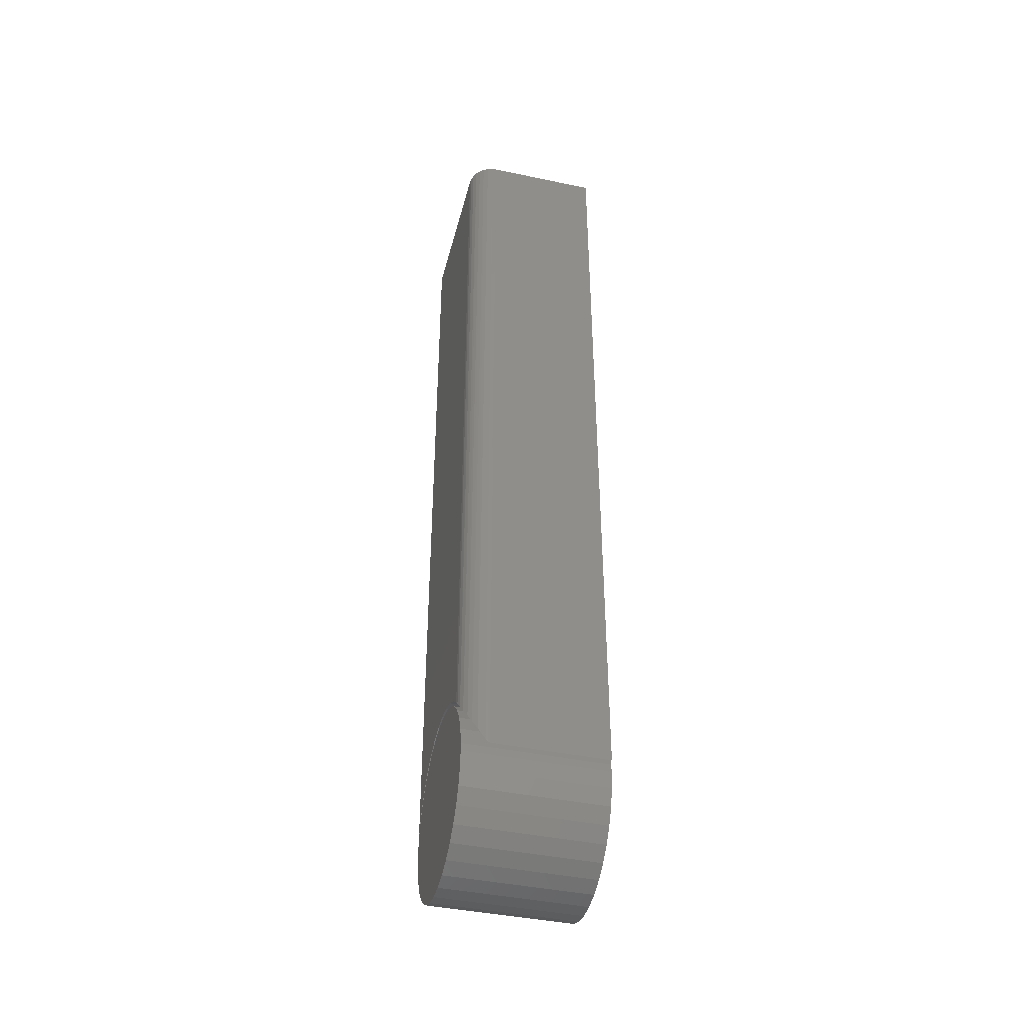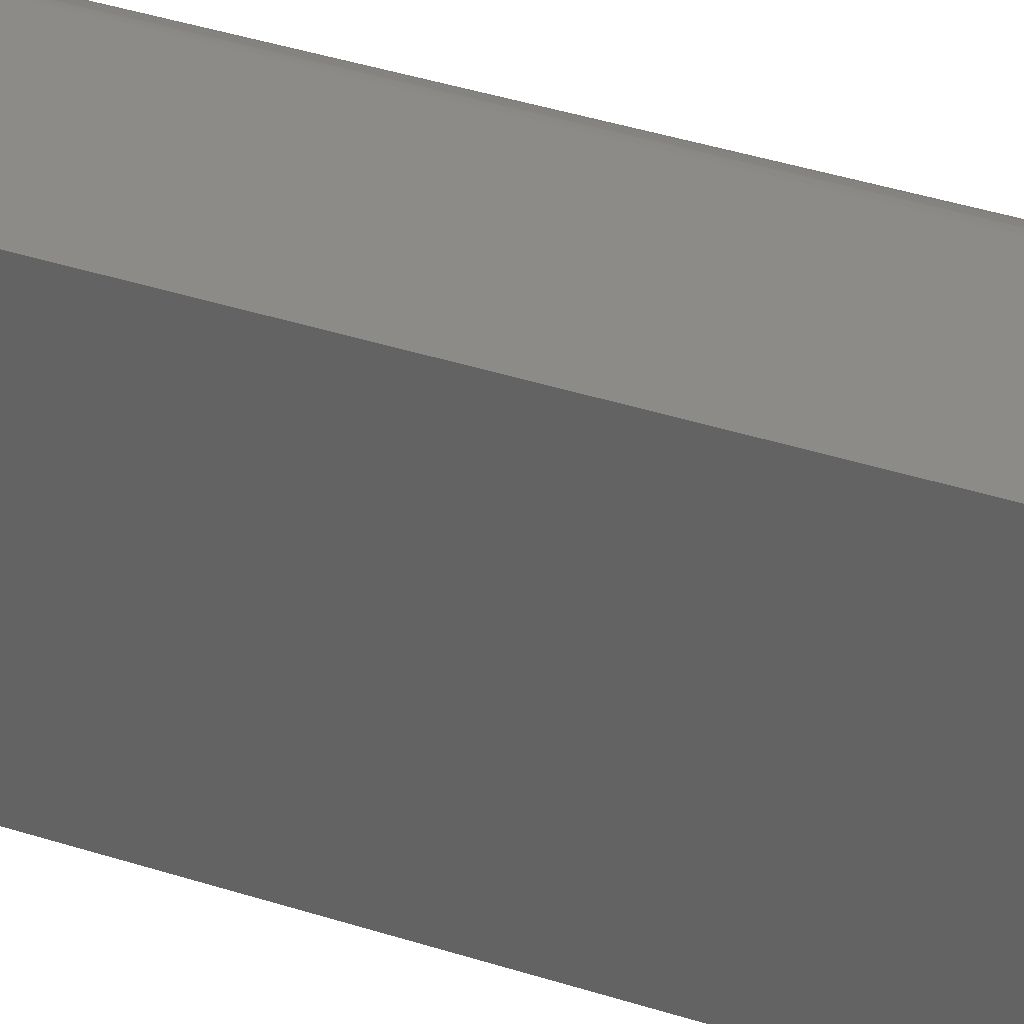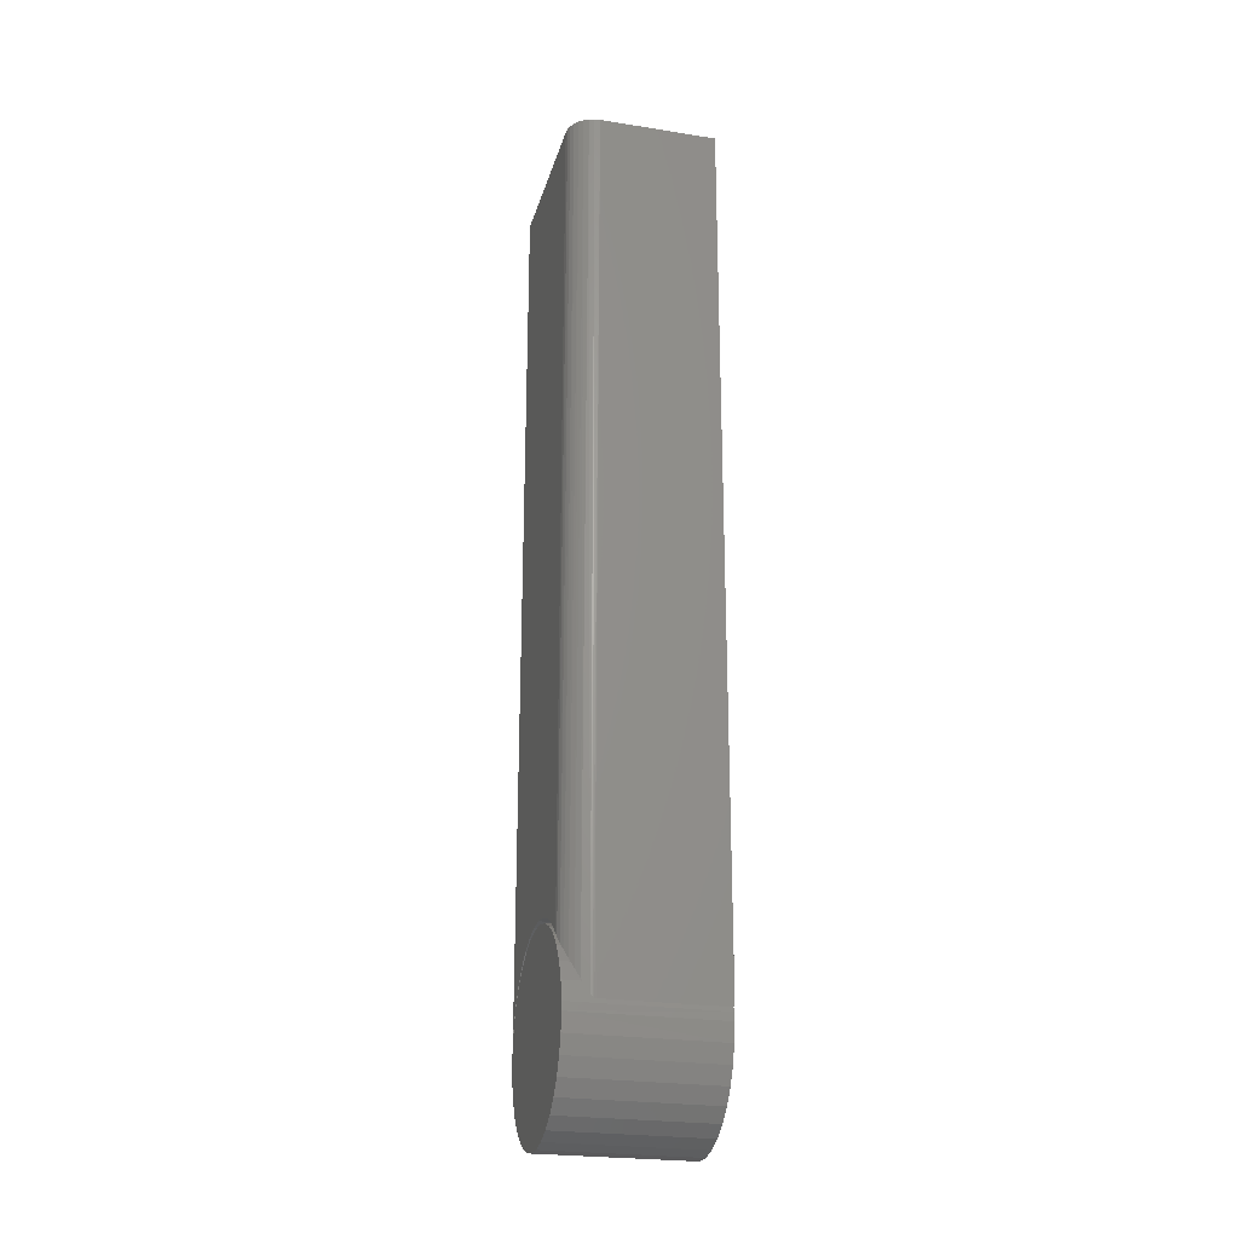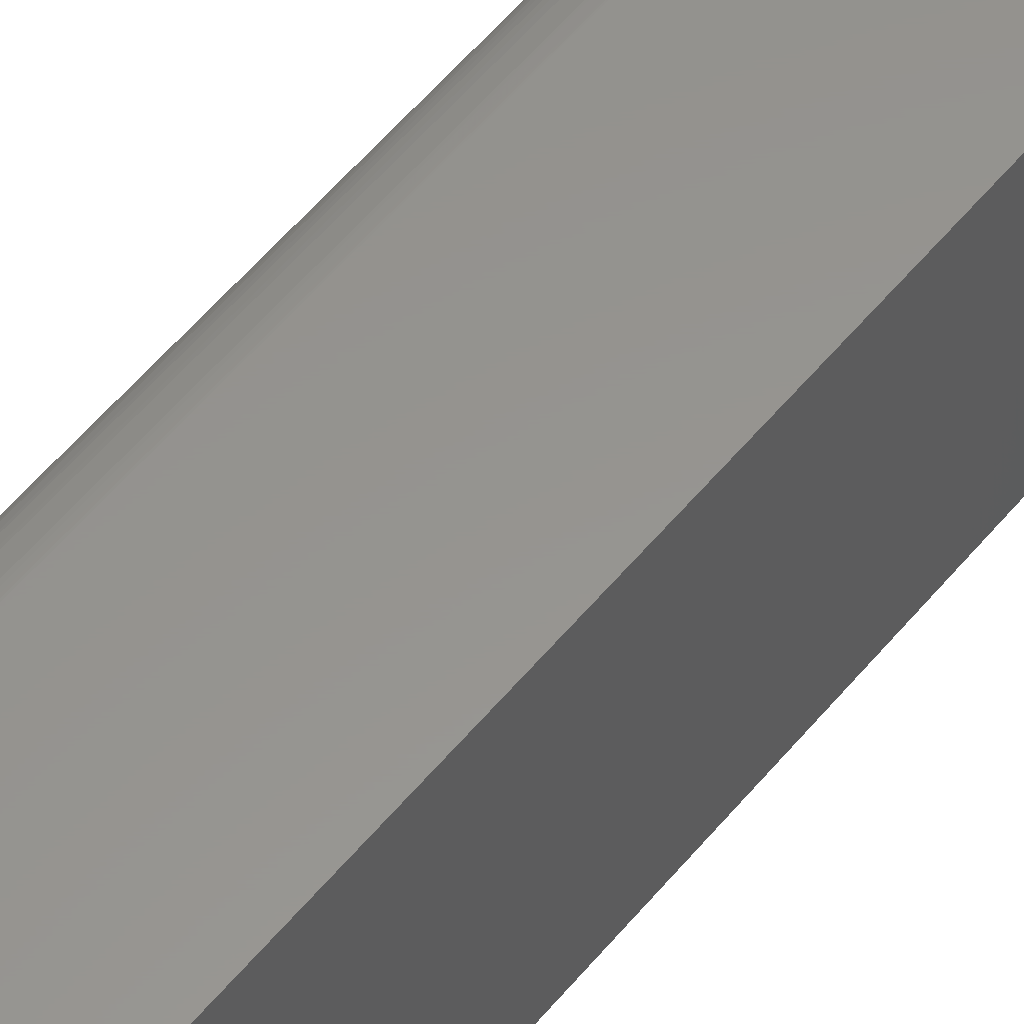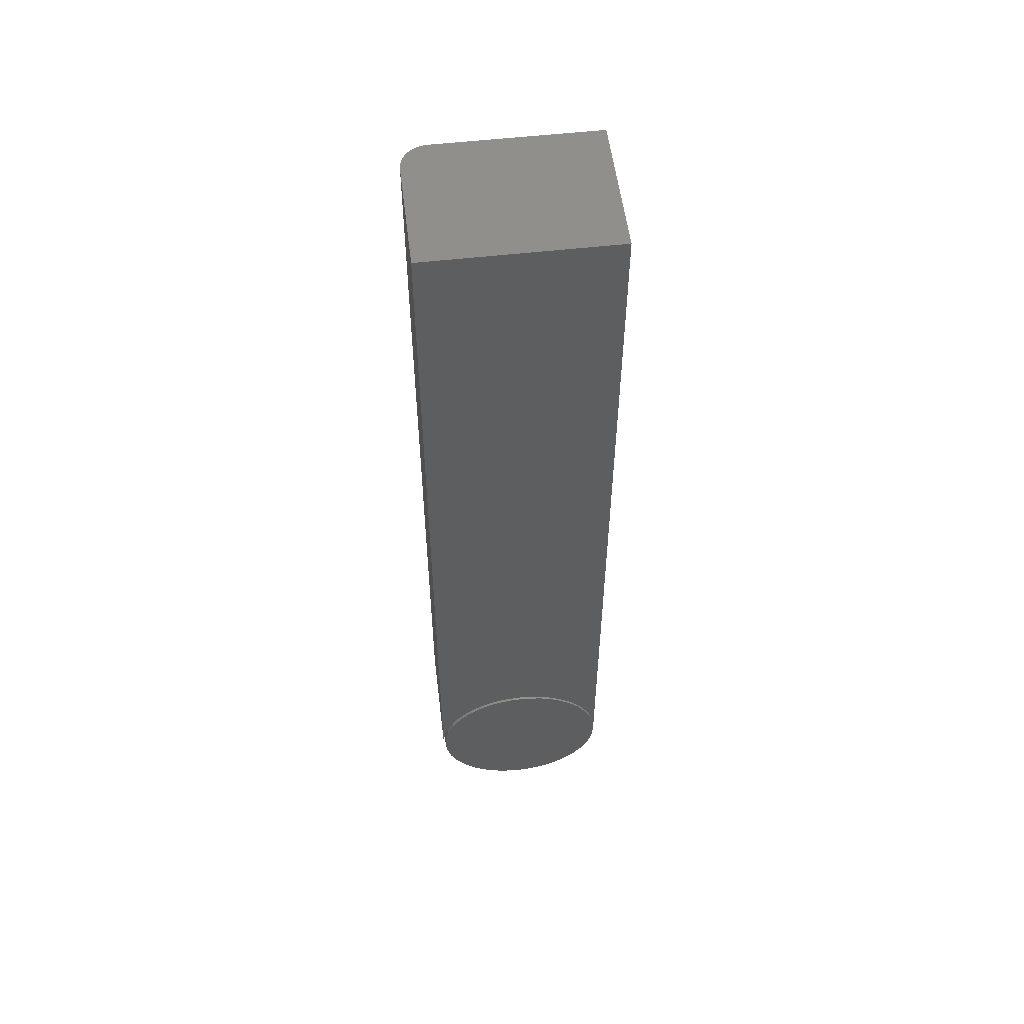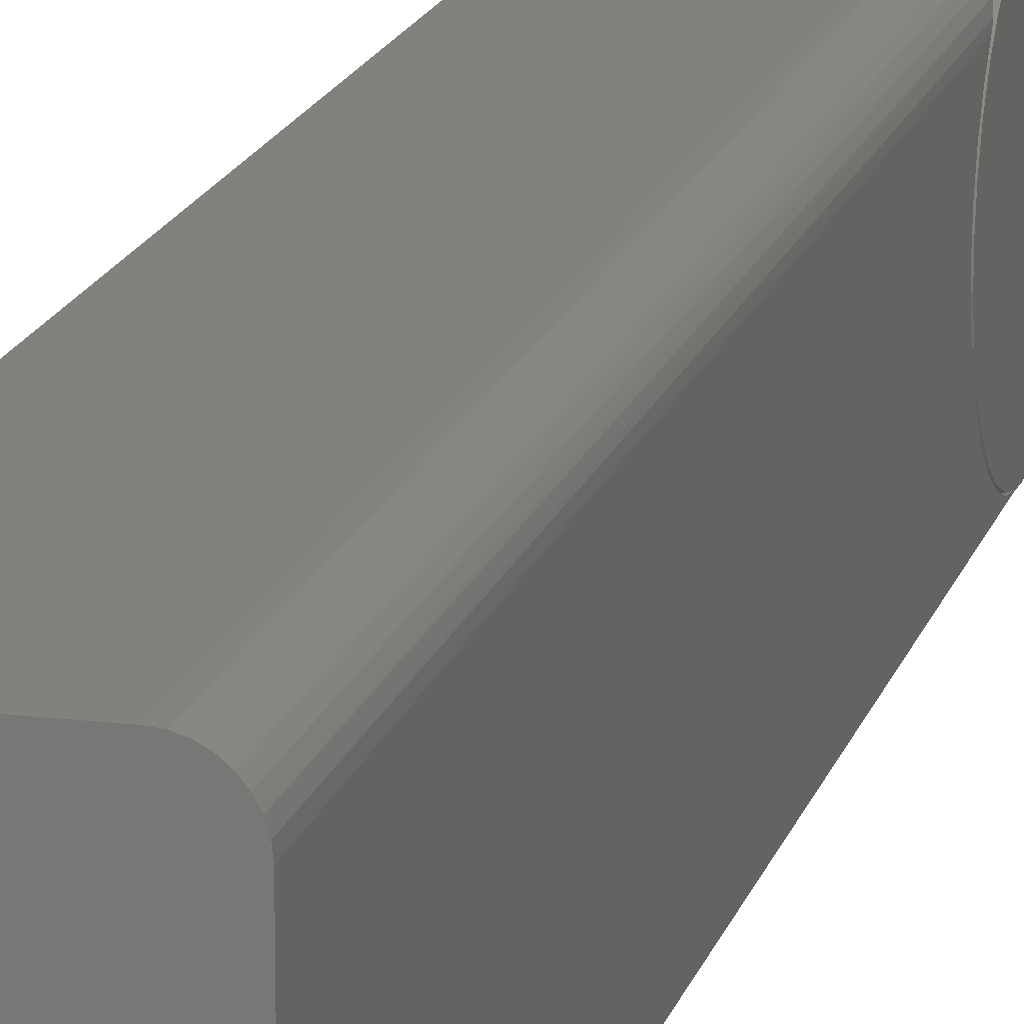
<metadata>
{"format":"stl","ext":"stl","renderer":"f3d","projection":"perspective","resolution":1024,"background":"white","views":[{"elev":-42.0,"azim":165.8,"up":"+Z"},{"elev":34.3,"azim":-65.6,"up":"+Y"},{"elev":-24.4,"azim":165.4,"up":"+Z"},{"elev":57.4,"azim":-140.7,"up":"+Y"},{"elev":54.6,"azim":-96.9,"up":"+Z"},{"elev":16.3,"azim":14.1,"up":"+Y"}]}
</metadata>
<code>
# stl→obj: 120 verts, 236 faces
v 0.2031 -0.2652 -0.6016
v 0.2031 -0.2656 -0.606
v 0.2031 -0.004762 -0.5804
v 0.2031 -0.1176 -0.485
v 0.2031 -0.1436 -0.4846
v 0.2031 -0.1693 -0.4892
v 0.2031 -0.09212 -0.4905
v 0.2031 -0.1935 -0.4988
v 0.2031 -0.0682 -0.5008
v 0.2031 6.848e-19 -0.606
v 0.2031 -0.07333 -0.7367
v 0.2031 -0.1693 -0.7456
v 0.2031 -0.09629 -0.7456
v 0.2031 -0.1451 -0.7502
v 0.2031 -0.1205 -0.7502
v 0.2031 -0.04676 -0.5156
v 0.2031 -0.2155 -0.5128
v 0.2031 -0.02859 -0.5343
v 0.2031 -0.2342 -0.5309
v 0.2031 -0.01442 -0.5562
v 0.2031 -0.2491 -0.5523
v 0.2031 -0.2596 -0.5762
v 0.2031 0 -0.6172
v 0.2031 -0.2661 -0.6172
v 0.2031 -0.001737 -0.6417
v 0.2031 -0.2639 -0.6417
v 0.2031 -0.00844 -0.6654
v 0.2031 -0.2572 -0.6654
v 0.2031 -0.01939 -0.6875
v 0.2031 -0.2462 -0.6875
v 0.2031 -0.03421 -0.7071
v 0.2031 -0.2314 -0.7071
v 0.2031 -0.0524 -0.7238
v 0.2031 -0.2132 -0.7238
v 0.2031 -0.1923 -0.7367
v -4.114e-18 -0.004762 -0.5804
v -1.27e-18 -0.2656 -0.606
v 0 -0.2656 -0.6016
v -1.424e-17 -0.1693 -0.4892
v -1.475e-17 -0.1436 -0.4846
v -1.47e-17 -0.1176 -0.485
v -1.409e-17 -0.09212 -0.4905
v -1.318e-17 -0.1935 -0.4988
v -1.295e-17 -0.0682 -0.5008
v -1.242e-18 6.848e-19 -0.606
v 1.423e-17 -0.09629 -0.7456
v 1.423e-17 -0.1693 -0.7456
v 1.324e-17 -0.07333 -0.7367
v 1.474e-17 -0.1451 -0.7502
v 1.474e-17 -0.1205 -0.7502
v -4.582e-18 -0.2596 -0.5762
v -7.232e-18 -0.2491 -0.5523
v -6.801e-18 -0.01442 -0.5562
v -9.606e-18 -0.2342 -0.5309
v -9.228e-18 -0.02859 -0.5343
v -1.161e-17 -0.2155 -0.5128
v -1.13e-17 -0.04676 -0.5156
v 1.324e-17 -0.1923 -0.7367
v 1.18e-17 -0.2132 -0.7238
v 1.18e-17 -0.0524 -0.7238
v 9.959e-18 -0.2314 -0.7071
v 9.959e-18 -0.03421 -0.7071
v 7.776e-18 -0.2462 -0.6875
v 7.776e-18 -0.01939 -0.6875
v 5.326e-18 -0.2572 -0.6654
v 5.326e-18 -0.00844 -0.6654
v 2.695e-18 -0.2639 -0.6417
v 2.695e-18 -0.001737 -0.6417
v 0 -0.2656 -0.6172
v -2.818e-20 0.0004913 -0.6172
v 0.2031 -0.03528 0.6172
v 0.2031 -0.2383 -0.531
v 0.2031 -0.2209 -0.5122
v 0.2031 -0.2003 -0.4971
v 0.2031 -0.1772 -0.4861
v 0.2031 -0.1525 -0.4797
v 0.2031 -0.127 -0.478
v 0.2031 -0.1017 -0.4812
v 0.2031 -0.07736 -0.489
v 0.2031 -0.05496 -0.5013
v 0.2031 -0.03528 -0.5176
v 0.2031 -0.2656 0.6172
v 0.2031 -0.261 -0.5764
v 0.2031 -0.2518 -0.5526
v -1.106e-17 -0.03951 -0.5135
v 0.2027 -0.02935 -0.5239
v -1.399e-17 -0.18 -0.4872
v -1.475e-17 -0.1559 -0.4803
v -1.501e-17 -0.1309 -0.478
v -1.475e-17 -0.106 -0.4803
v -1.399e-17 -0.08188 -0.4872
v -1.274e-17 -0.05947 -0.4984
v 0.1658 0.003745 -0.6011
v 0.1678 0.003601 -0.5996
v 0.1641 0.003783 -0.6016
v -4.026e-18 -0.0006716 -0.5769
v -1.288e-18 0.003783 -0.6016
v 0.1708 0.003201 -0.5961
v 0.1812 -0.0001968 -0.5787
v 0.1877 -0.004203 -0.566
v 0.1931 -0.009164 -0.5544
v -6.625e-18 -0.009601 -0.5535
v -1.274e-17 -0.2024 -0.4984
v -1.106e-17 -0.2223 -0.5135
v -8.997e-18 -0.2391 -0.5321
v -6.625e-18 -0.2522 -0.5535
v -4.026e-18 -0.2612 -0.5769
v 0.1977 -0.01538 -0.5429
v 0.2008 -0.02189 -0.5332
v -8.997e-18 -0.0227 -0.5321
v -1.353e-16 0.003783 0.6172
v -1.353e-16 -0.2656 0.6172
v 0.1917 -0.007658 0.6172
v 0.2002 -0.02033 0.6172
v 0.1965 -0.01358 0.6172
v 0.2024 -0.02766 0.6172
v 0.1858 -0.0028 0.6172
v 0.179 0.0008094 0.6172
v 0.1717 0.003032 0.6172
v 0.1641 0.003783 0.6172
f 1 2 3
f 4 5 6
f 4 6 7
f 7 6 8
f 7 8 9
f 2 10 3
f 11 12 13
f 13 12 14
f 13 14 15
f 9 8 16
f 16 8 17
f 16 17 18
f 18 17 19
f 18 19 20
f 20 19 21
f 20 21 3
f 3 21 22
f 3 22 1
f 10 2 23
f 23 2 24
f 23 24 25
f 25 24 26
f 25 26 27
f 27 26 28
f 27 28 29
f 29 28 30
f 29 30 31
f 31 30 32
f 31 32 33
f 33 32 34
f 33 34 11
f 11 34 35
f 11 35 12
f 36 37 38
f 39 40 41
f 42 39 41
f 43 39 42
f 44 43 42
f 36 45 37
f 46 47 48
f 49 47 46
f 50 49 46
f 38 51 36
f 36 51 52
f 36 52 53
f 53 52 54
f 53 54 55
f 55 54 56
f 55 56 57
f 57 56 43
f 57 43 44
f 47 58 48
f 48 58 59
f 48 59 60
f 60 59 61
f 60 61 62
f 62 61 63
f 62 63 64
f 64 63 65
f 64 65 66
f 66 65 67
f 66 67 68
f 68 67 69
f 68 69 70
f 70 69 37
f 70 37 45
f 37 69 2
f 2 69 24
f 70 45 23
f 23 45 10
f 70 23 68
f 68 23 25
f 68 25 66
f 66 25 27
f 66 27 64
f 64 27 29
f 64 29 62
f 62 29 31
f 62 31 60
f 60 31 33
f 60 33 48
f 48 33 11
f 48 11 46
f 46 11 13
f 46 13 50
f 50 13 15
f 50 15 49
f 49 15 14
f 49 14 47
f 47 14 12
f 47 12 58
f 58 12 35
f 58 35 59
f 59 35 34
f 59 34 61
f 61 34 32
f 61 32 63
f 63 32 30
f 63 30 65
f 65 30 28
f 65 28 67
f 67 28 26
f 67 26 69
f 69 26 24
f 1 38 2
f 2 38 37
f 38 1 51
f 51 1 22
f 51 22 52
f 52 22 21
f 52 21 54
f 54 21 19
f 54 19 56
f 56 19 17
f 56 17 43
f 43 17 8
f 43 8 39
f 39 8 6
f 39 6 40
f 40 6 5
f 40 5 41
f 41 5 4
f 41 4 42
f 42 4 7
f 42 7 44
f 44 7 9
f 44 9 57
f 57 9 16
f 57 16 55
f 55 16 18
f 55 18 53
f 53 18 20
f 53 20 36
f 36 20 3
f 36 3 45
f 45 3 10
f 71 72 73
f 71 73 74
f 71 74 75
f 71 75 76
f 71 76 77
f 71 77 78
f 71 78 79
f 71 79 80
f 71 80 81
f 82 1 83
f 82 83 84
f 82 84 72
f 82 72 71
f 80 85 81
f 85 86 81
f 87 75 74
f 75 87 88
f 88 76 75
f 76 88 89
f 89 77 76
f 77 89 90
f 90 78 77
f 78 90 91
f 91 79 78
f 79 91 92
f 92 80 79
f 80 92 85
f 93 94 95
f 96 97 95
f 96 95 94
f 96 94 98
f 96 98 99
f 96 99 100
f 96 100 101
f 96 101 102
f 87 74 103
f 103 74 73
f 103 73 104
f 104 73 72
f 104 72 105
f 105 72 84
f 105 84 106
f 106 84 83
f 106 83 107
f 107 83 1
f 107 1 38
f 101 108 102
f 102 108 109
f 102 109 110
f 110 109 86
f 110 86 85
f 111 97 96
f 111 96 102
f 111 102 110
f 111 110 85
f 111 85 92
f 111 92 91
f 111 91 90
f 111 90 89
f 111 89 88
f 111 88 87
f 111 87 103
f 111 103 104
f 111 104 105
f 112 111 105
f 112 105 106
f 112 106 107
f 112 107 38
f 82 112 1
f 1 112 38
f 113 114 115
f 112 82 71
f 112 71 116
f 112 116 111
f 116 114 113
f 116 113 117
f 116 117 118
f 116 118 119
f 116 119 120
f 116 120 111
f 95 97 120
f 120 97 111
f 71 86 116
f 71 81 86
f 94 119 98
f 98 119 118
f 98 118 99
f 99 118 117
f 99 117 100
f 100 117 113
f 100 113 101
f 101 113 115
f 101 115 108
f 108 115 114
f 108 114 109
f 109 114 116
f 109 116 86
f 120 119 94
f 120 94 93
f 120 93 95

</code>
